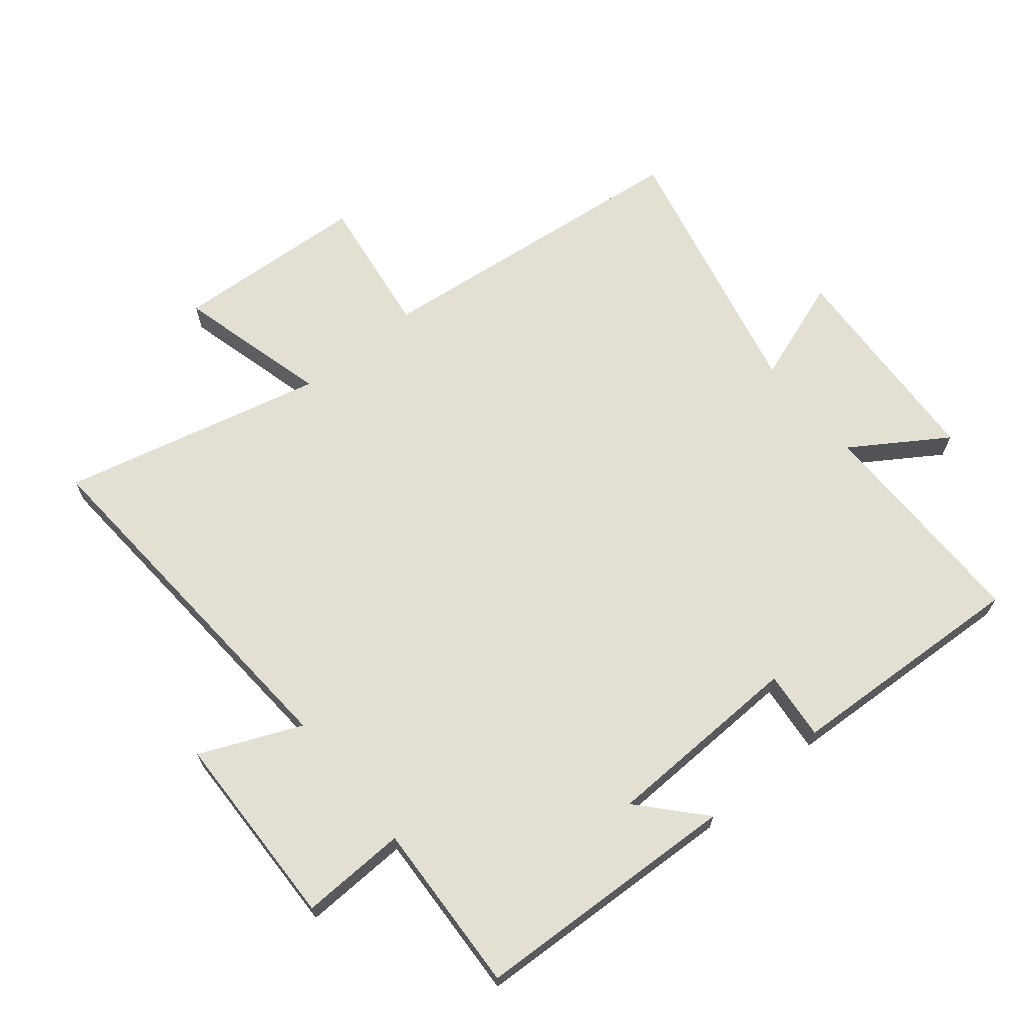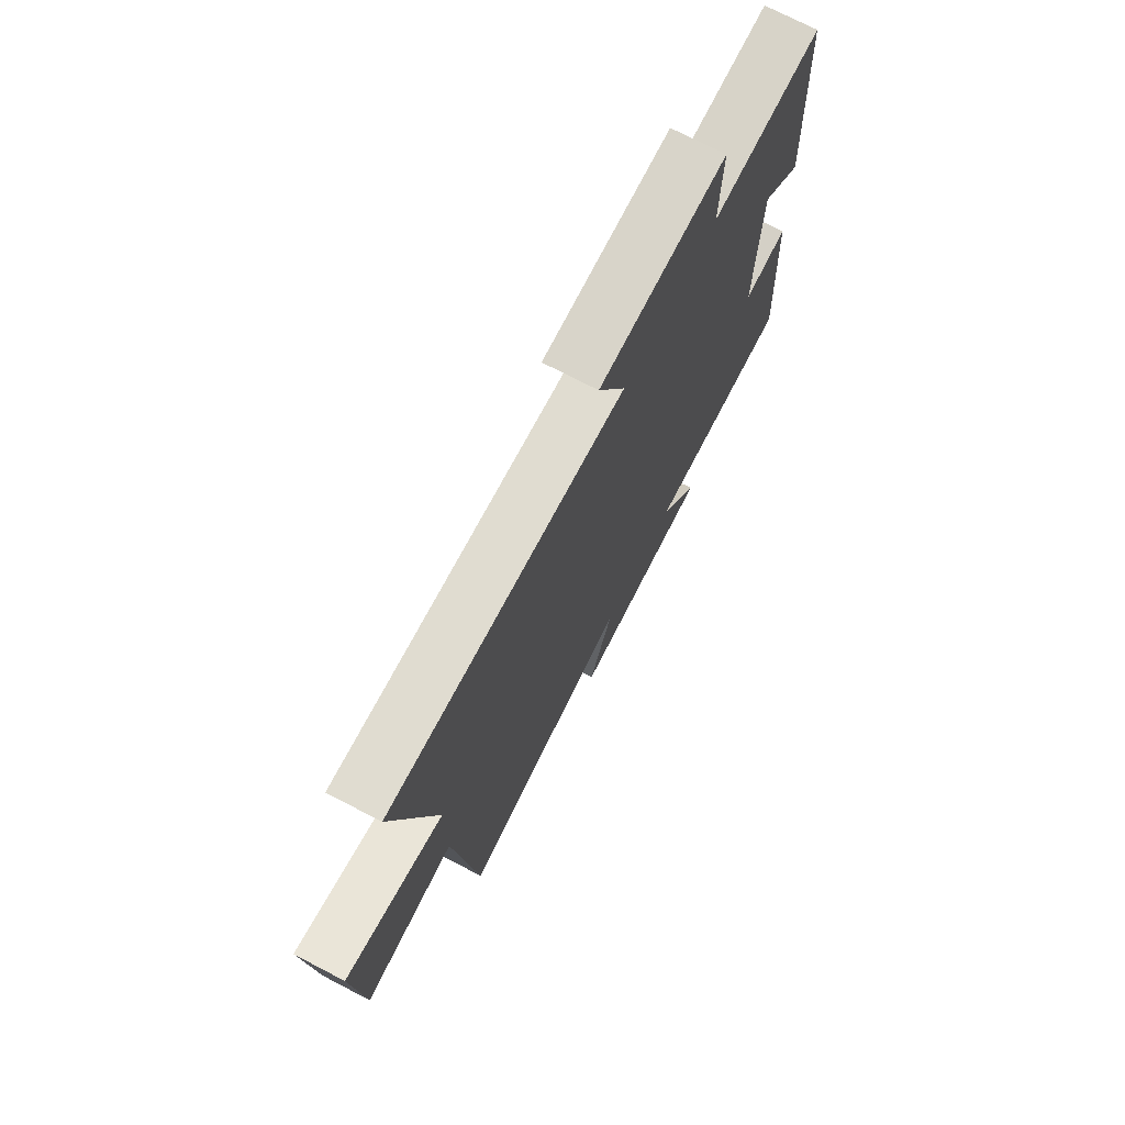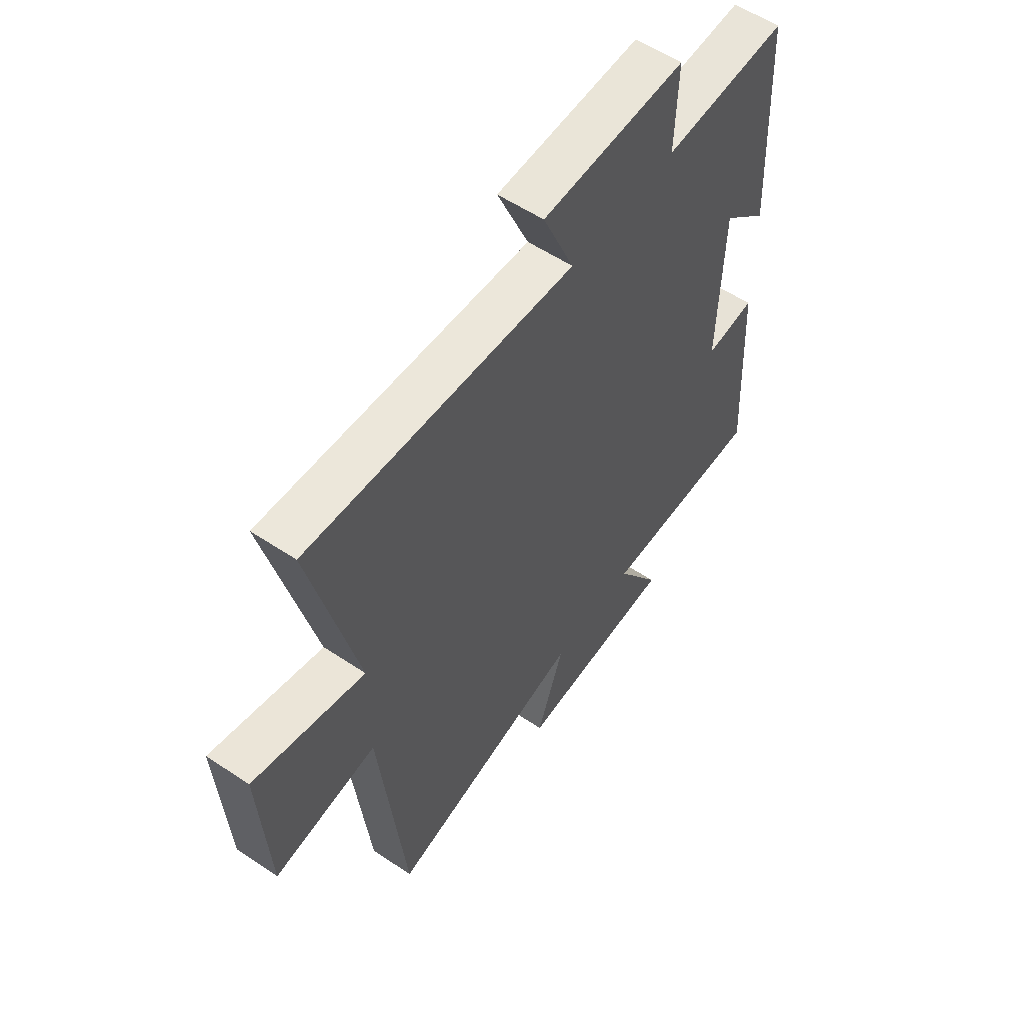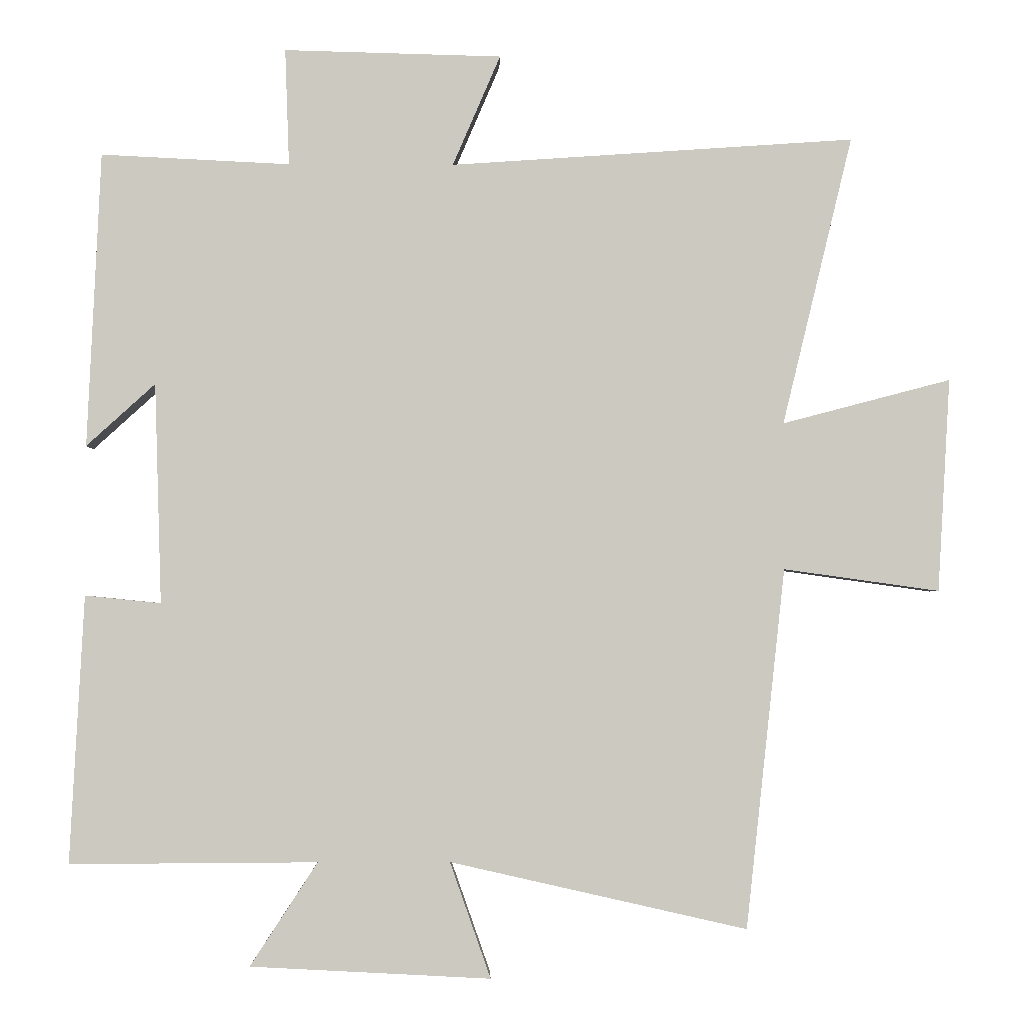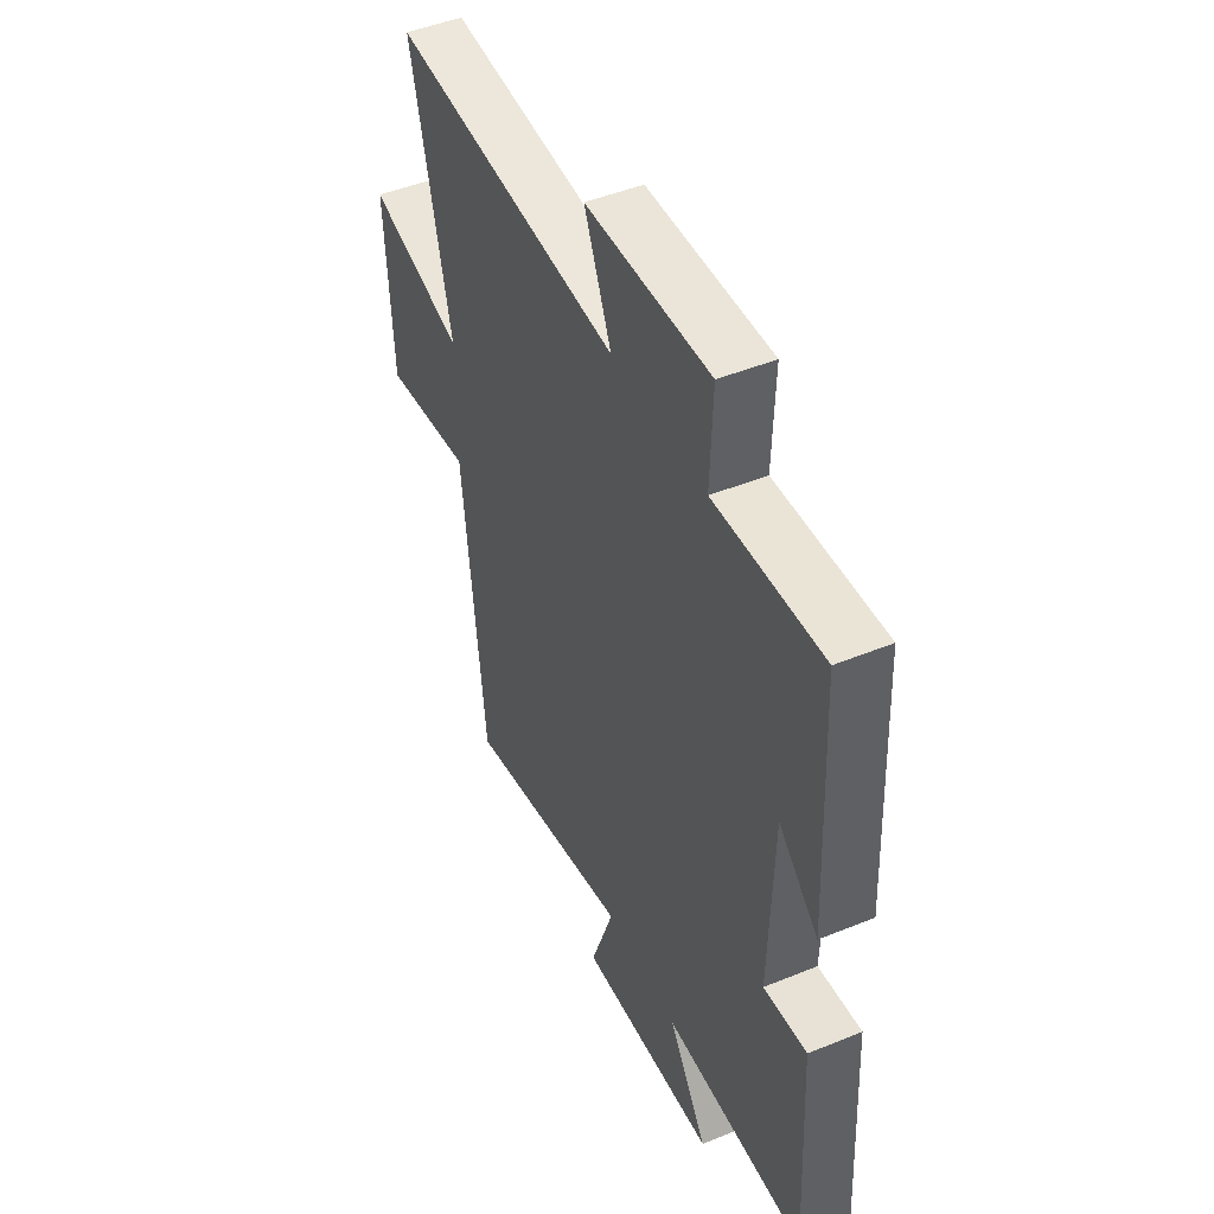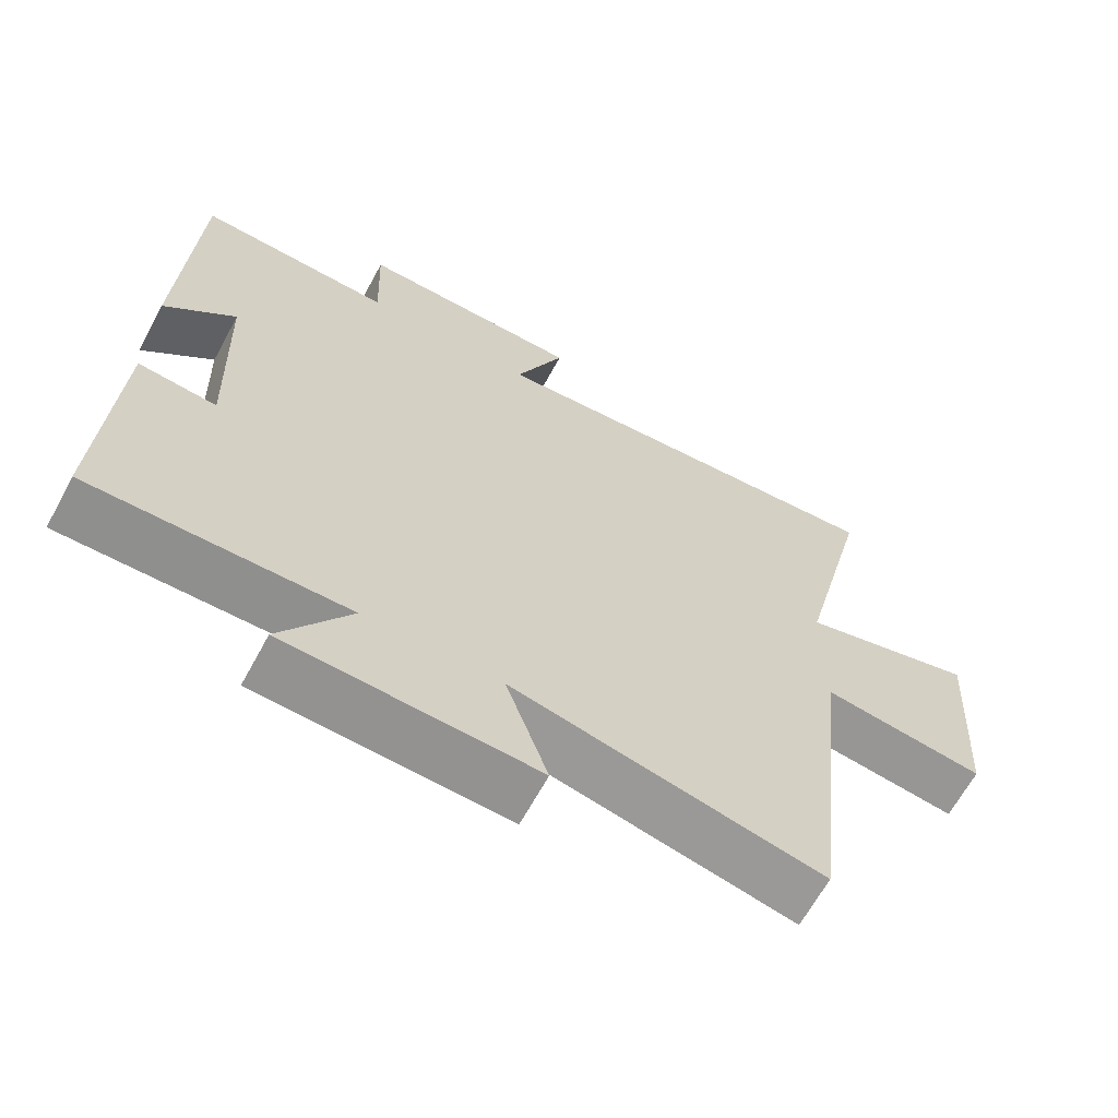
<metadata>
{"format":"obj","ext":"obj","renderer":"f3d","projection":"perspective","resolution":1024,"background":"white","views":[{"elev":67.1,"azim":50.7,"up":"+Y"},{"elev":73.5,"azim":-62.6,"up":"+Z"},{"elev":56.6,"azim":-55.1,"up":"+Z"},{"elev":-2.6,"azim":178.9,"up":"+Z"},{"elev":47.2,"azim":65.2,"up":"+Z"},{"elev":-65.3,"azim":151.5,"up":"+Z"}]}
</metadata>
<code>
v -0.444 0.07 -0.596
v -0.5 0.07 -0.083
v -0.722 0.07 -0.114
v -0.74 0.07 0.19
v -0.5 0.07 0.127
v -0.6 0.07 0.539
v -0.024 0.07 0.5
v -0.092 0.07 0.658
v 0.218 0.07 0.666
v 0.212 0.07 0.5
v 0.481 0.07 0.513
v 0.5 0.07 0.093
v 0.402 0.07 0.182
v 0.392 0.07 -0.132
v 0.5 0.07 -0.121
v 0.52 0.07 -0.502
v 0.167 0.07 -0.5
v 0.263 0.07 -0.647
v -0.079 0.07 -0.665
v -0.021 0.07 -0.5
v -0.444 0 -0.596
v -0.5 0 -0.083
v -0.722 0 -0.114
v -0.74 0 0.19
v -0.5 0 0.127
v -0.6 0 0.539
v -0.024 0 0.5
v -0.092 0 0.658
v 0.218 0 0.666
v 0.212 0 0.5
v 0.481 0 0.513
v 0.5 0 0.093
v 0.402 0 0.182
v 0.392 0 -0.132
v 0.5 0 -0.121
v 0.52 0 -0.502
v 0.167 0 -0.5
v 0.263 0 -0.647
v -0.079 0 -0.665
v -0.021 0 -0.5
f 17 18 19 20
f 14 15 16 17
f 13 14 17 20
f 10 11 12 13
f 10 13 20 1
f 7 8 9 10
f 5 6 7
f 5 7 10 1
f 2 3 4 5
f 1 2 5
f 40 39 38 37
f 37 36 35 34
f 40 37 34 33
f 33 32 31 30
f 21 40 33 30
f 30 29 28 27
f 27 26 25
f 21 30 27 25
f 25 24 23 22
f 25 22 21
f 1 21 22 2
f 2 22 23 3
f 3 23 24 4
f 4 24 25 5
f 5 25 26 6
f 6 26 27 7
f 7 27 28 8
f 8 28 29 9
f 9 29 30 10
f 10 30 31 11
f 11 31 32 12
f 12 32 33 13
f 13 33 34 14
f 14 34 35 15
f 15 35 36 16
f 16 36 37 17
f 17 37 38 18
f 18 38 39 19
f 19 39 40 20
f 20 40 21 1

</code>
